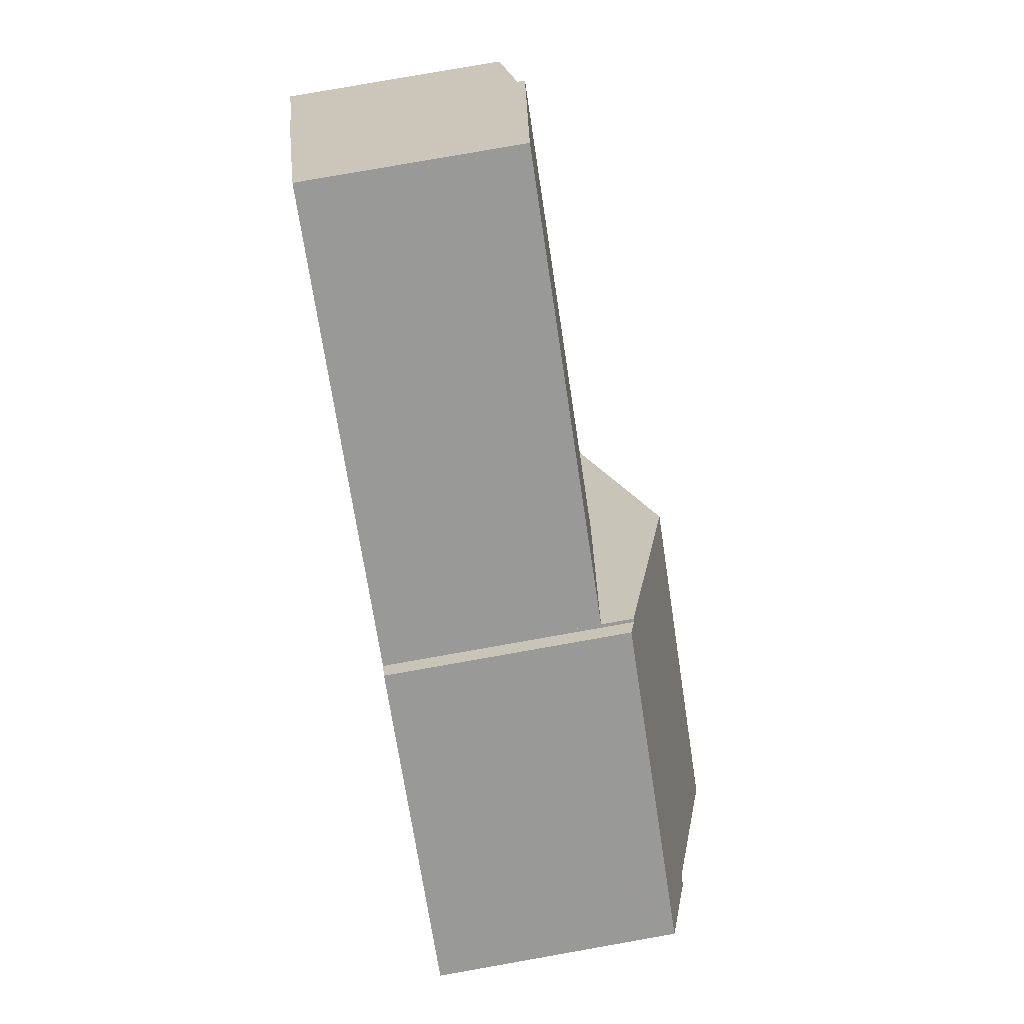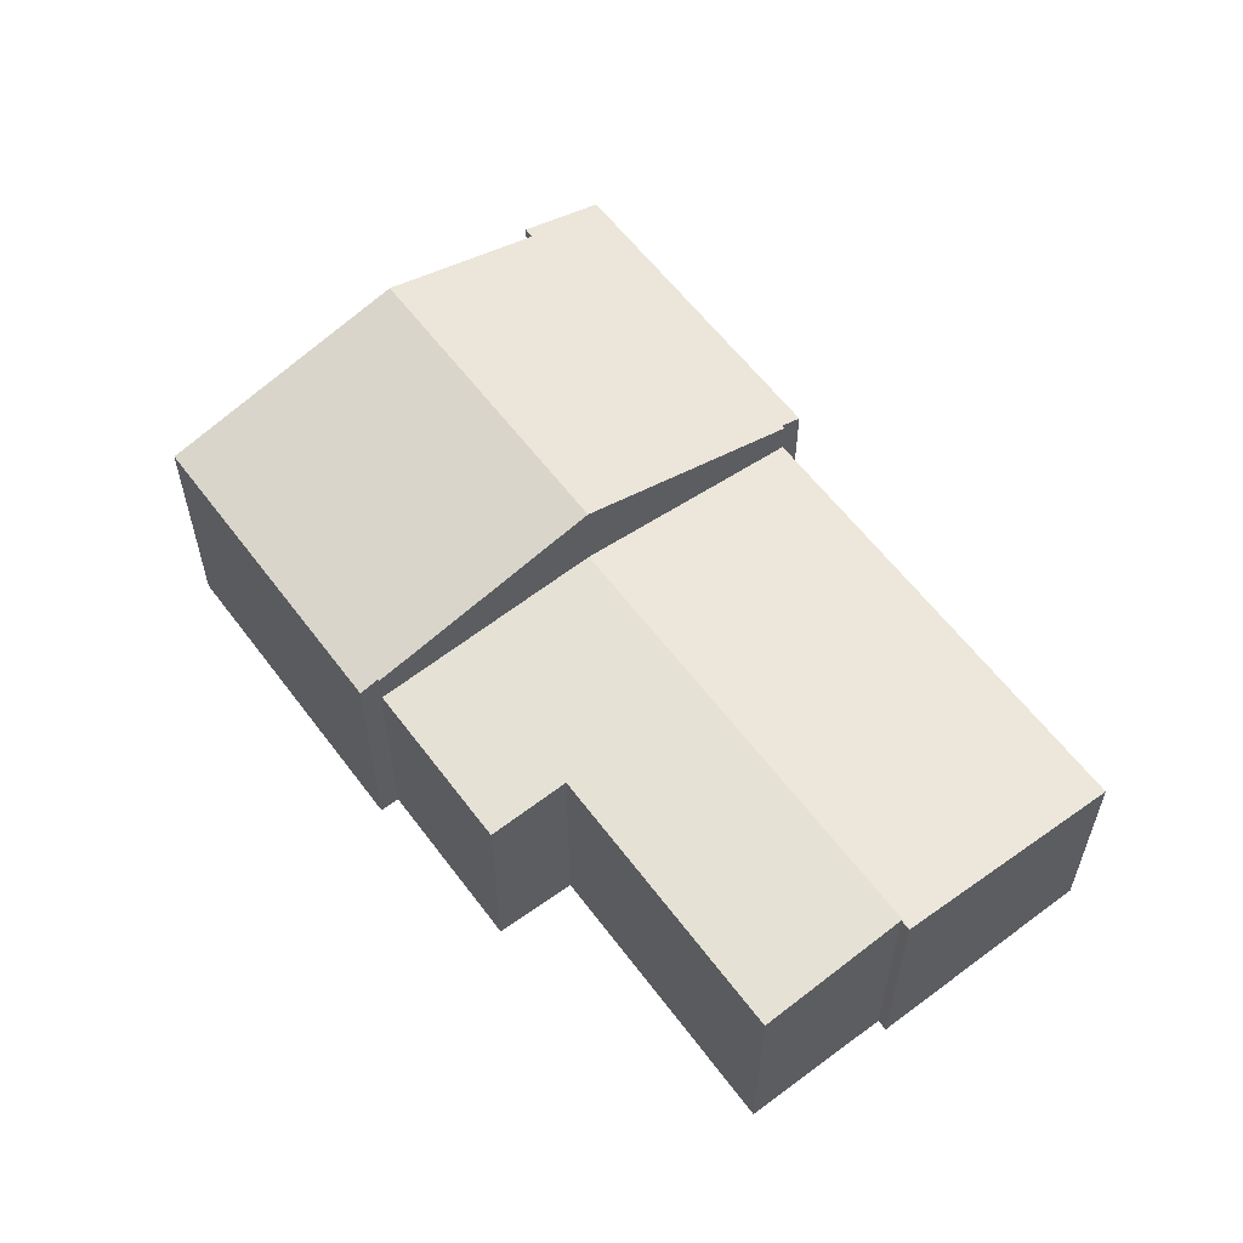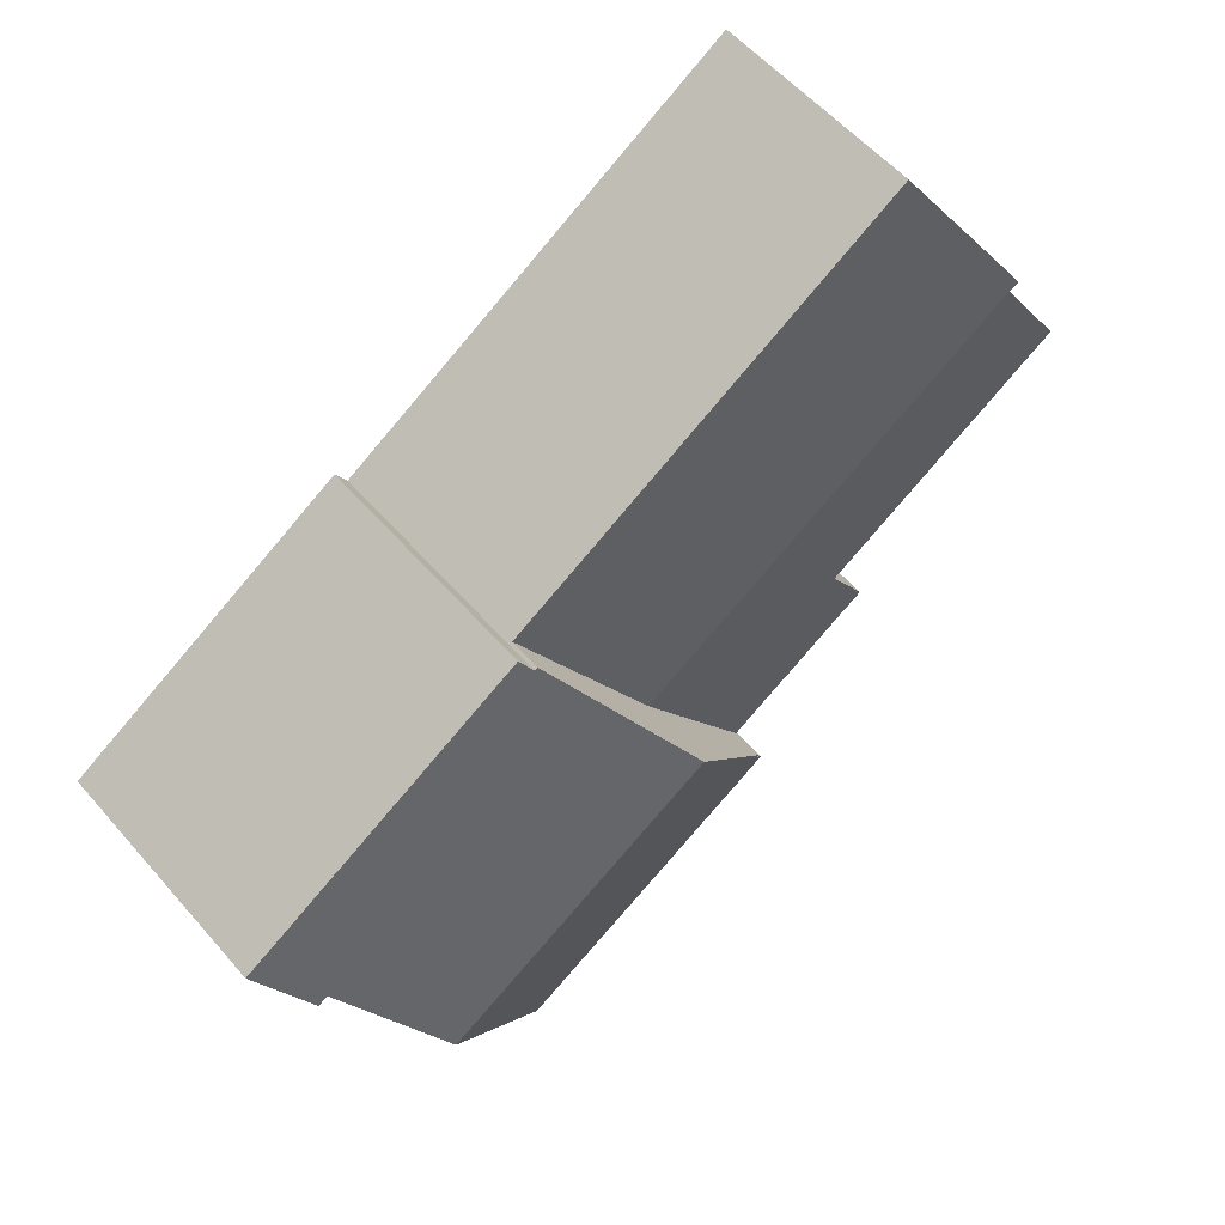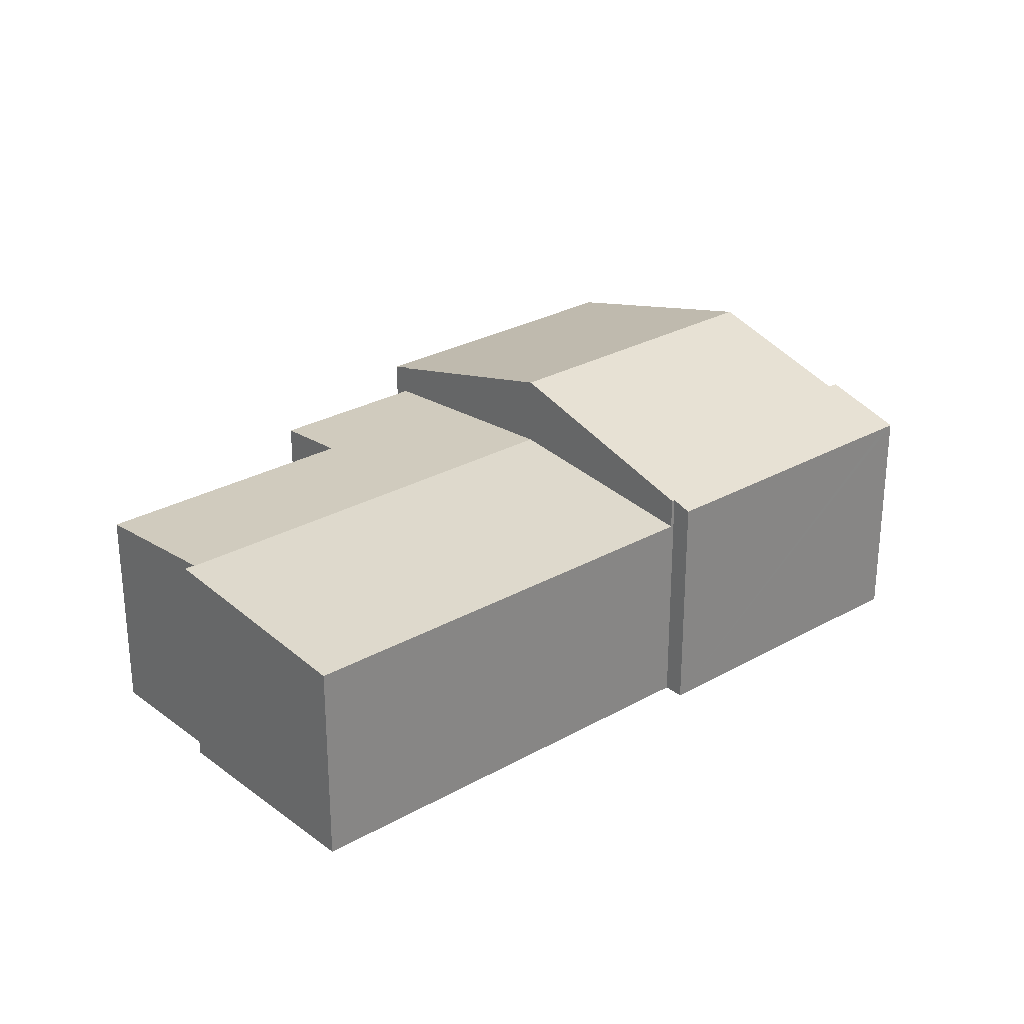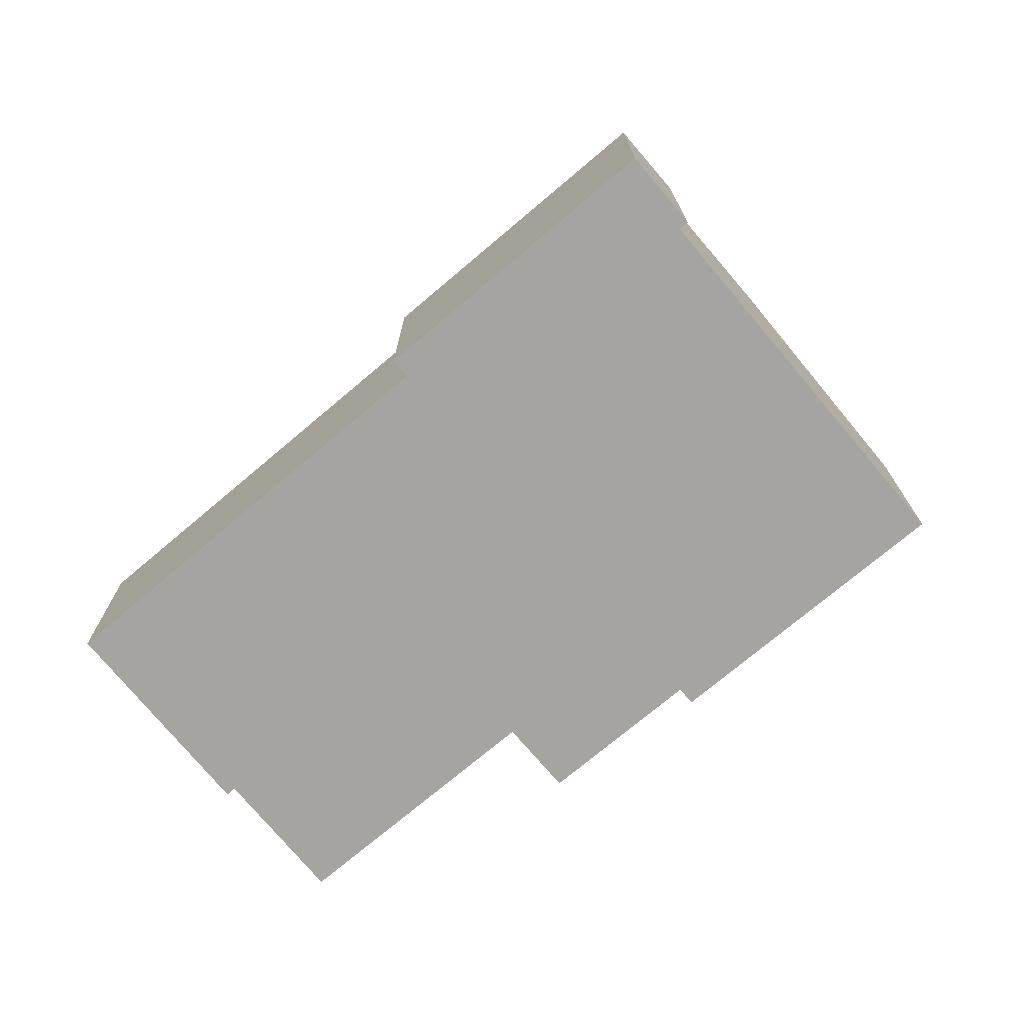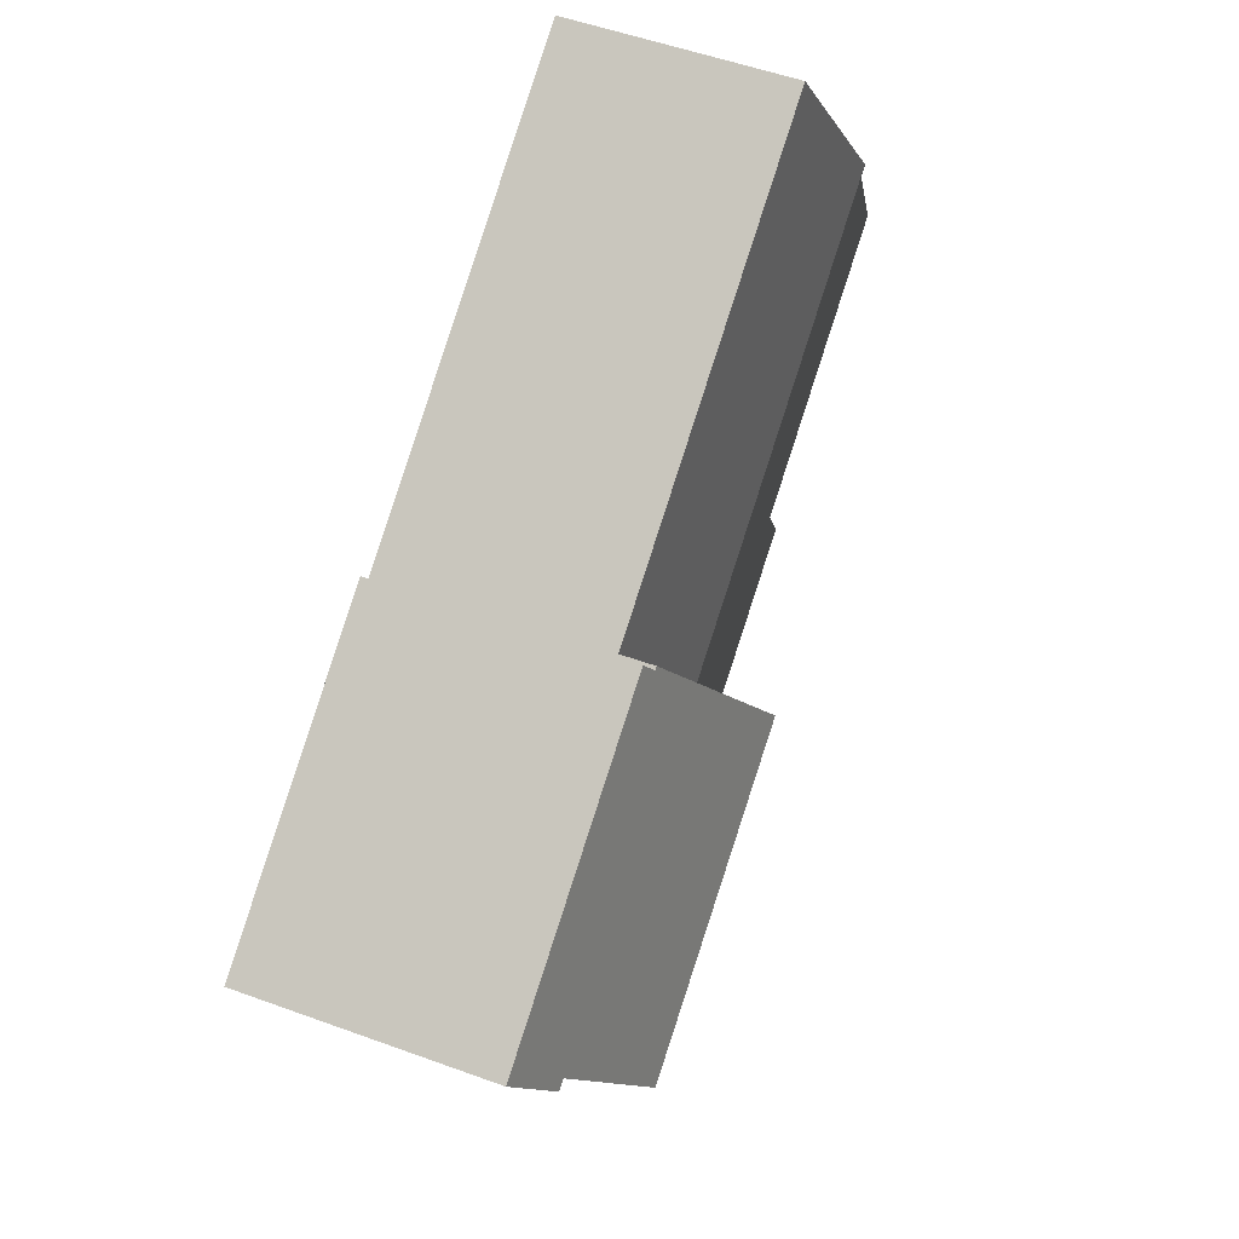
<metadata>
{"format":"obj","ext":"obj","renderer":"f3d","projection":"perspective","resolution":1024,"background":"white","views":[{"elev":79.6,"azim":80.0,"up":"+Z"},{"elev":59.1,"azim":-94.1,"up":"+Y"},{"elev":55.7,"azim":140.0,"up":"+Z"},{"elev":27.9,"azim":-8.2,"up":"+Y"},{"elev":-73.3,"azim":72.6,"up":"+Y"},{"elev":52.5,"azim":111.5,"up":"+Z"}]}
</metadata>
<code>
v  6.576 6.768 10.61
v  15.29 7.401 -3.844
v  2.413 7.401 4.312
v  19.34 6.768 2.523
v  6.45 6.763 -7.24
v  11.21 6.763 -10.26
v  7.876 6.987 -4.989
v  2.681 7.397 4.081
v  0 6.987 4.278e-16
v  2.381 7.396 4.263
v  2.681 -2.499e-16 4.081
v  0 0 0
v  2.381 -2.61e-16 4.263
v  6.576 -6.496e-16 10.61
v  2.413 -2.64e-16 4.312
v  7.876 3.055e-16 -4.989
v  6.45 4.433e-16 -7.24
v  11.21 6.279e-16 -10.26
v  19.34 -1.545e-16 2.523
v  15.29 2.354e-16 -3.844
v  10.92 7.6 -10.83
v  24.18 9.738 -9.476
v  19.75 7.6 -16.43
v  11.26 7.767 -10.29
v  15.29 9.738 -3.844
v  11.21 7.767 -10.26
v  19.34 7.78 2.523
v  19.43 7.78 2.463
v  19.81 7.6 3.051
v  20.58 7.6 2.563
v  27.09 8.334 -4.91
v  28.62 7.6 -2.53
v  27.39 8.332 -5.094
v  28.9 7.6 -2.709
v  19.81 -1.868e-16 3.051
v  28.9 1.659e-16 -2.709
v  20.58 -1.569e-16 2.563
v  28.62 1.549e-16 -2.53
v  19.43 -1.508e-16 2.463
v  27.39 3.119e-16 -5.094
v  27.09 3.007e-16 -4.91
v  24.18 5.802e-16 -9.476
v  19.75 1.006e-15 -16.43
v  10.92 6.633e-16 -10.83
v  11.26 6.3e-16 -10.29
g defaultobject
f 1 2 3
f 2 1 4
f 5 2 6
f 2 5 7
f 2 7 8
f 2 8 3
f 8 7 9
f 3 8 10
f 9 11 8
f 11 9 12
f 10 1 3
f 1 10 13
f 1 13 14
f 14 13 15
f 5 16 7
f 16 5 17
f 11 10 8
f 10 11 13
f 18 5 6
f 5 18 17
f 16 9 7
f 9 16 12
f 14 4 1
f 4 14 19
f 19 2 4
f 2 19 20
f 2 20 6
f 6 20 18
f 15 19 14
f 19 15 13
f 19 13 11
f 19 11 12
f 19 12 16
f 19 16 20
f 20 16 17
f 20 17 18
f 21 22 23
f 22 21 24
f 22 24 25
f 25 24 26
f 27 22 25
f 22 27 28
f 22 28 29
f 22 29 30
f 22 30 31
f 31 30 32
f 31 32 33
f 33 32 34
f 35 30 29
f 30 35 32
f 32 35 34
f 34 35 36
f 36 35 37
f 36 37 38
f 19 28 27
f 28 19 39
f 34 40 33
f 40 34 36
f 41 22 31
f 22 41 23
f 23 41 42
f 23 42 43
f 33 41 31
f 41 33 40
f 43 21 23
f 21 43 44
f 45 26 24
f 26 45 18
f 21 45 24
f 45 21 44
f 18 25 26
f 25 18 27
f 27 18 20
f 27 20 19
f 39 29 28
f 29 39 35
f 36 41 40
f 35 39 37
f 42 44 43
f 44 42 41
f 44 41 45
f 45 41 18
f 18 41 20
f 20 41 36
f 20 36 38
f 20 38 37
f 20 37 39
f 20 39 19

</code>
